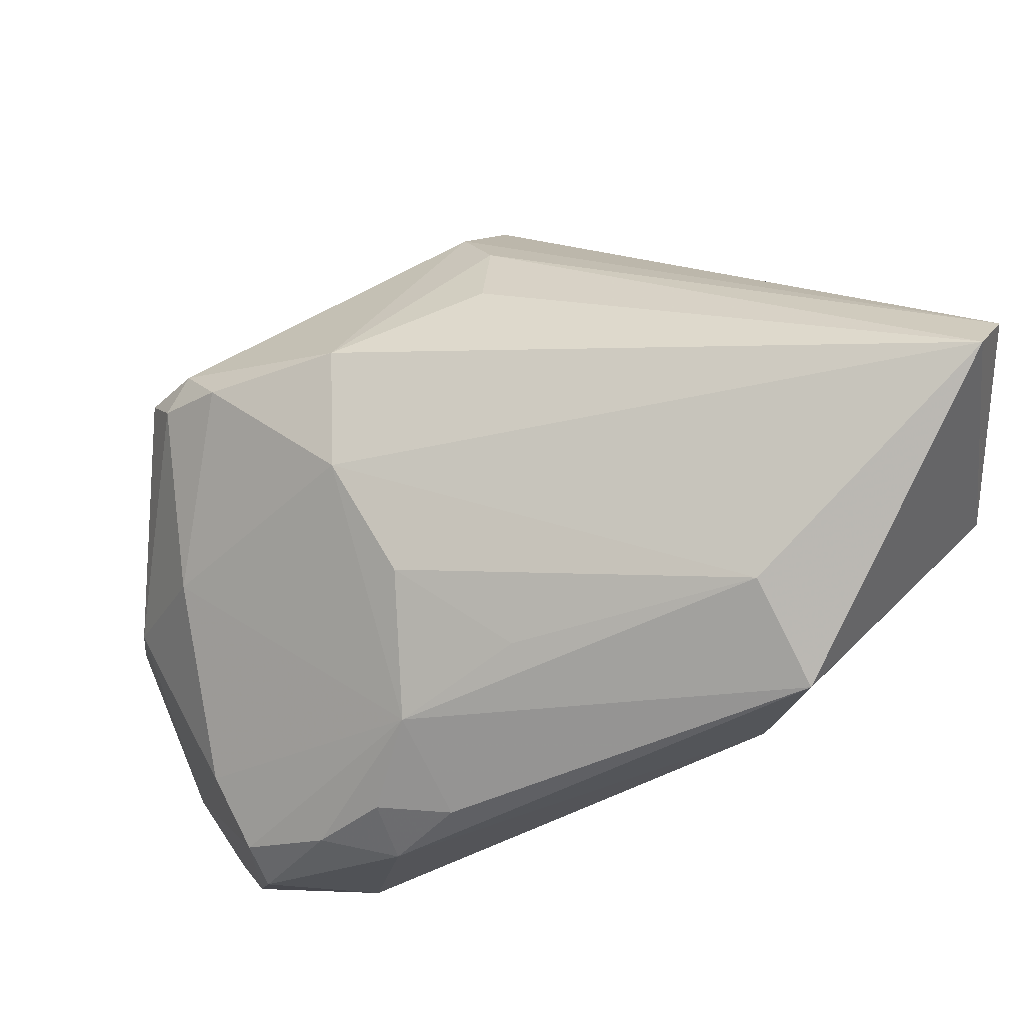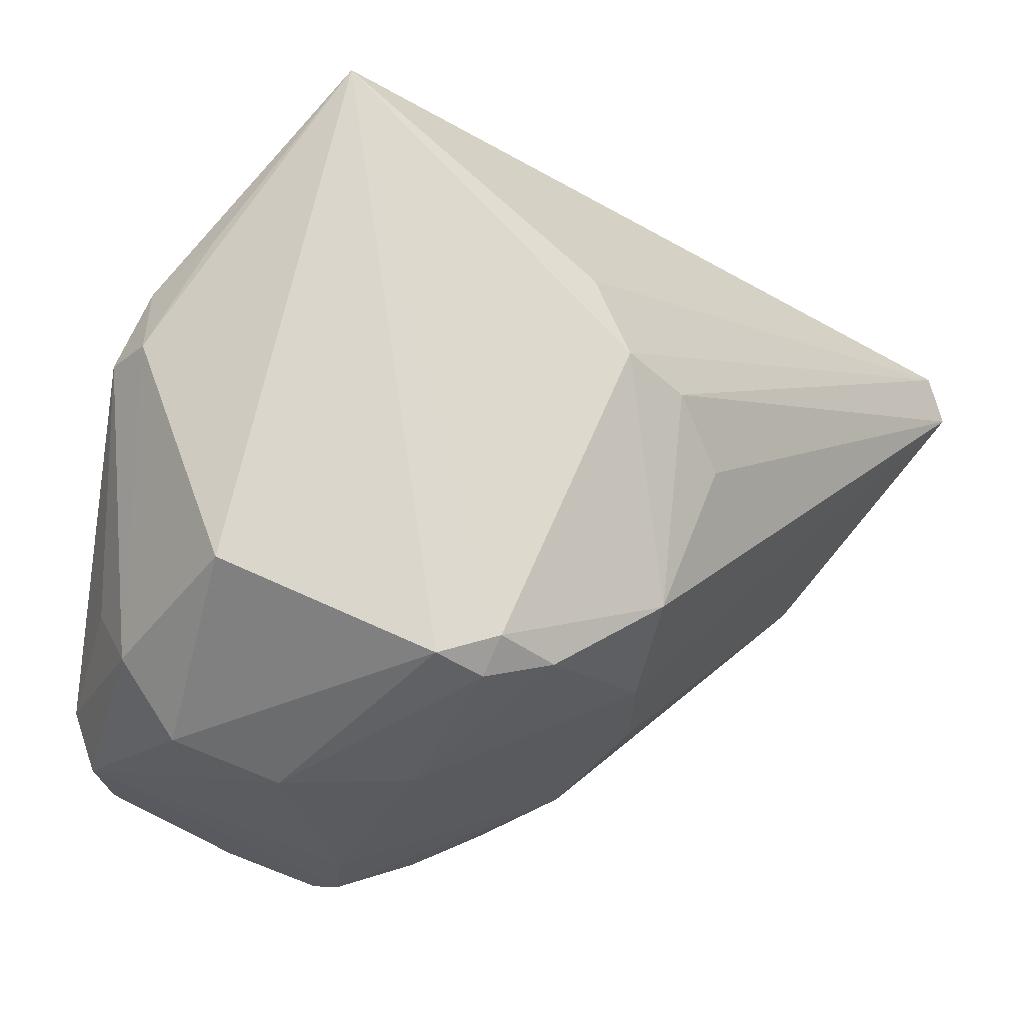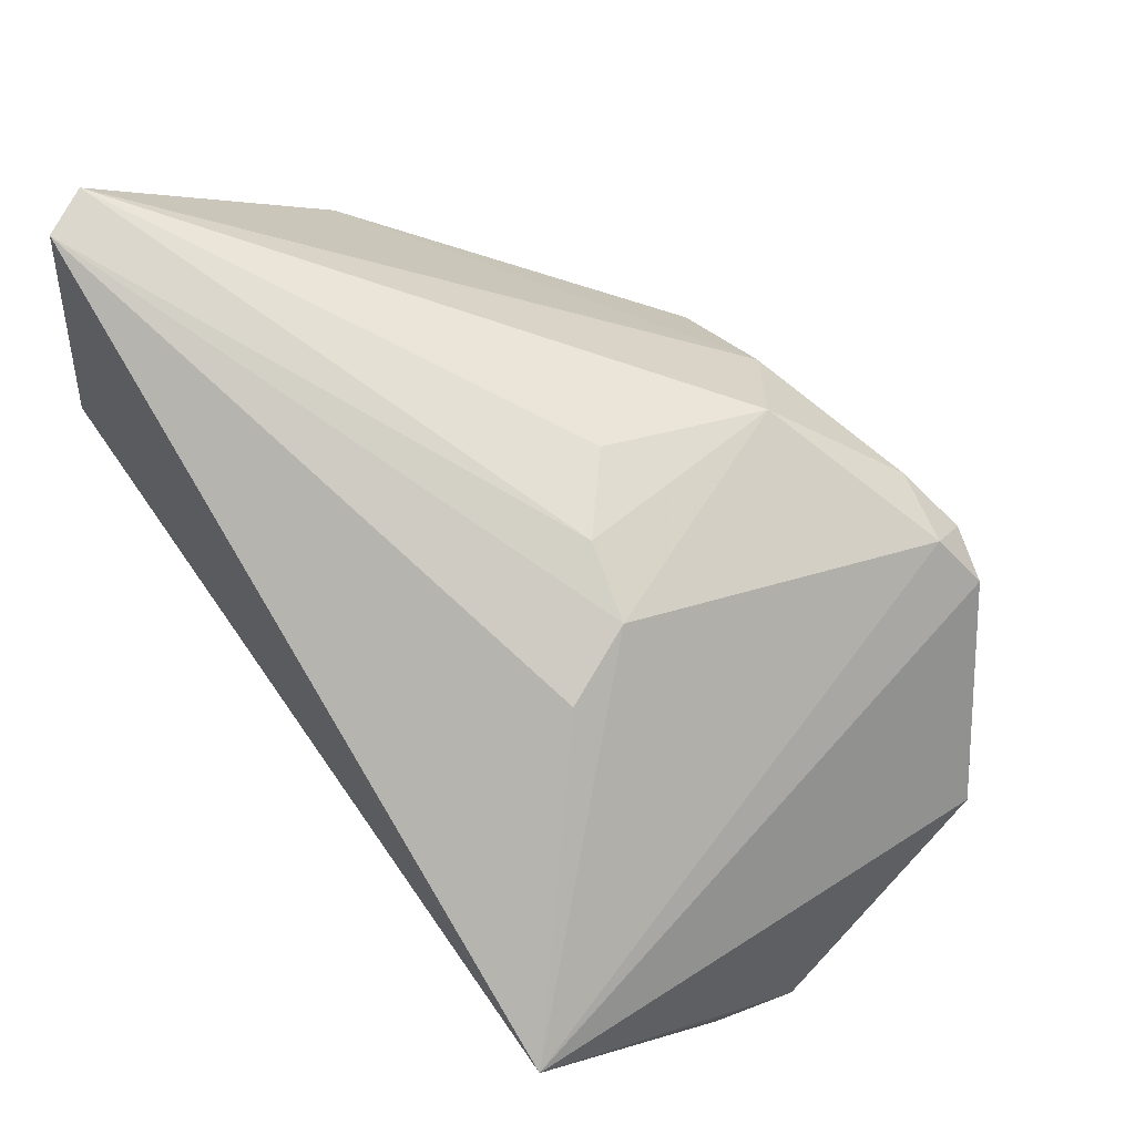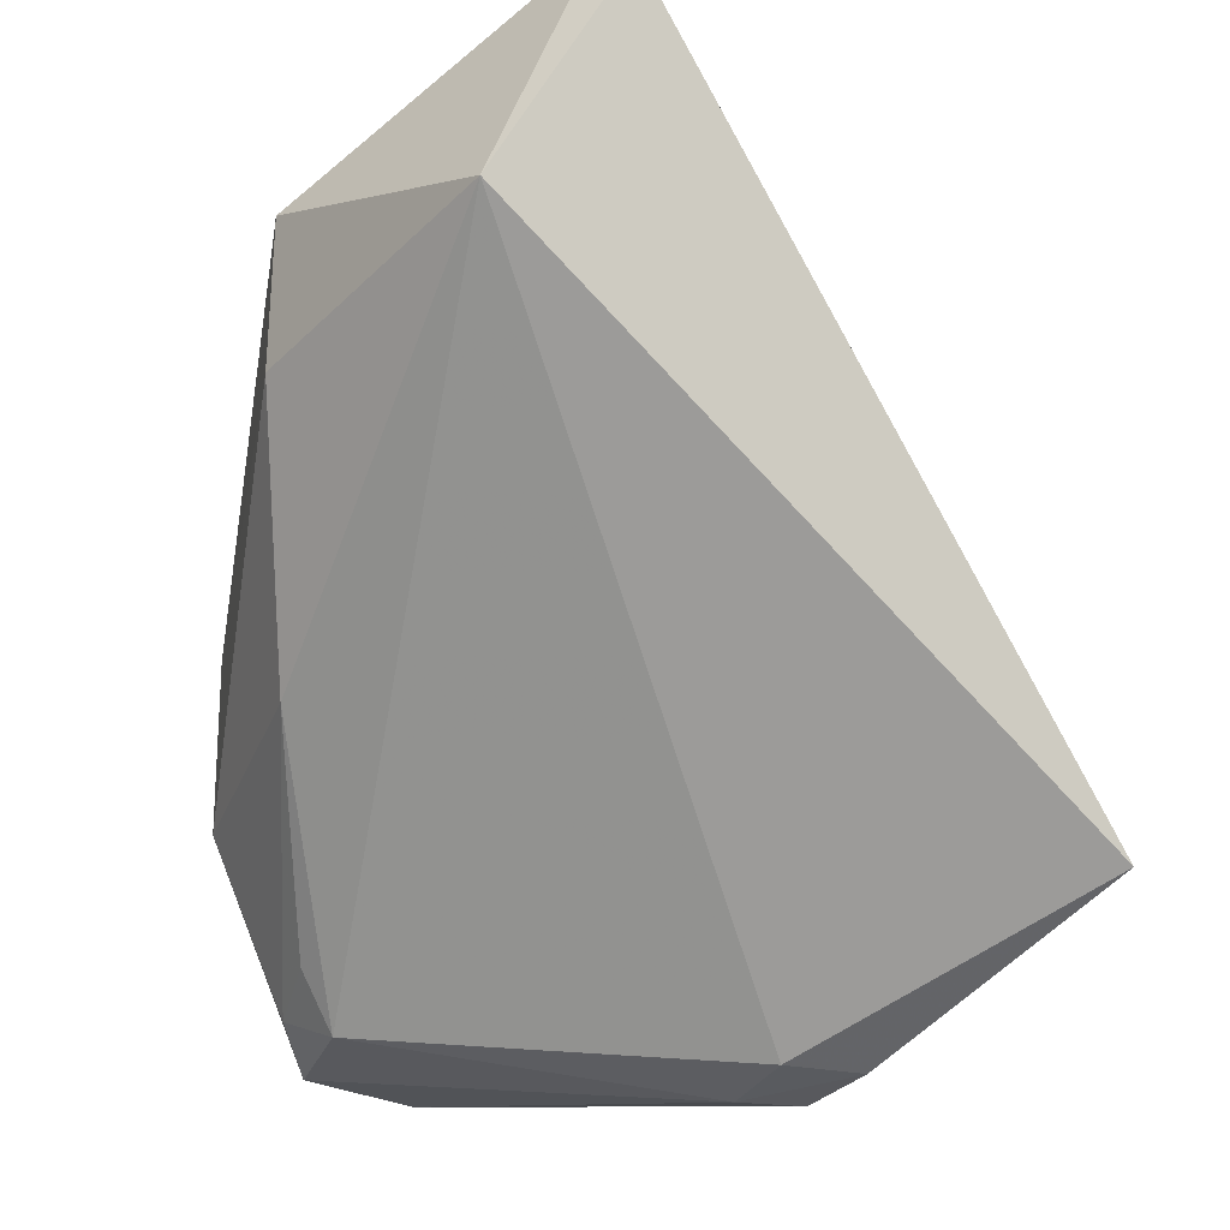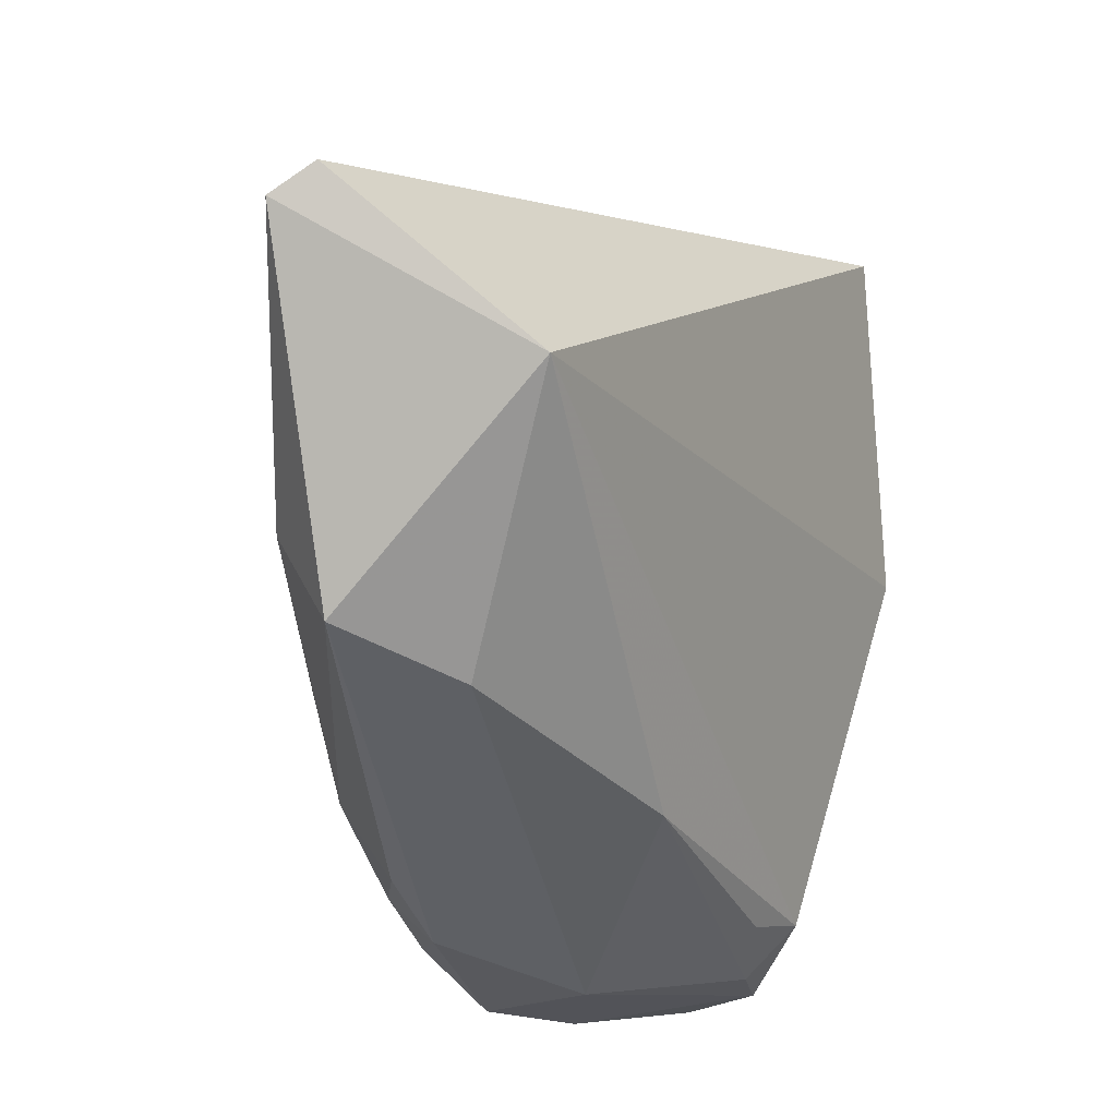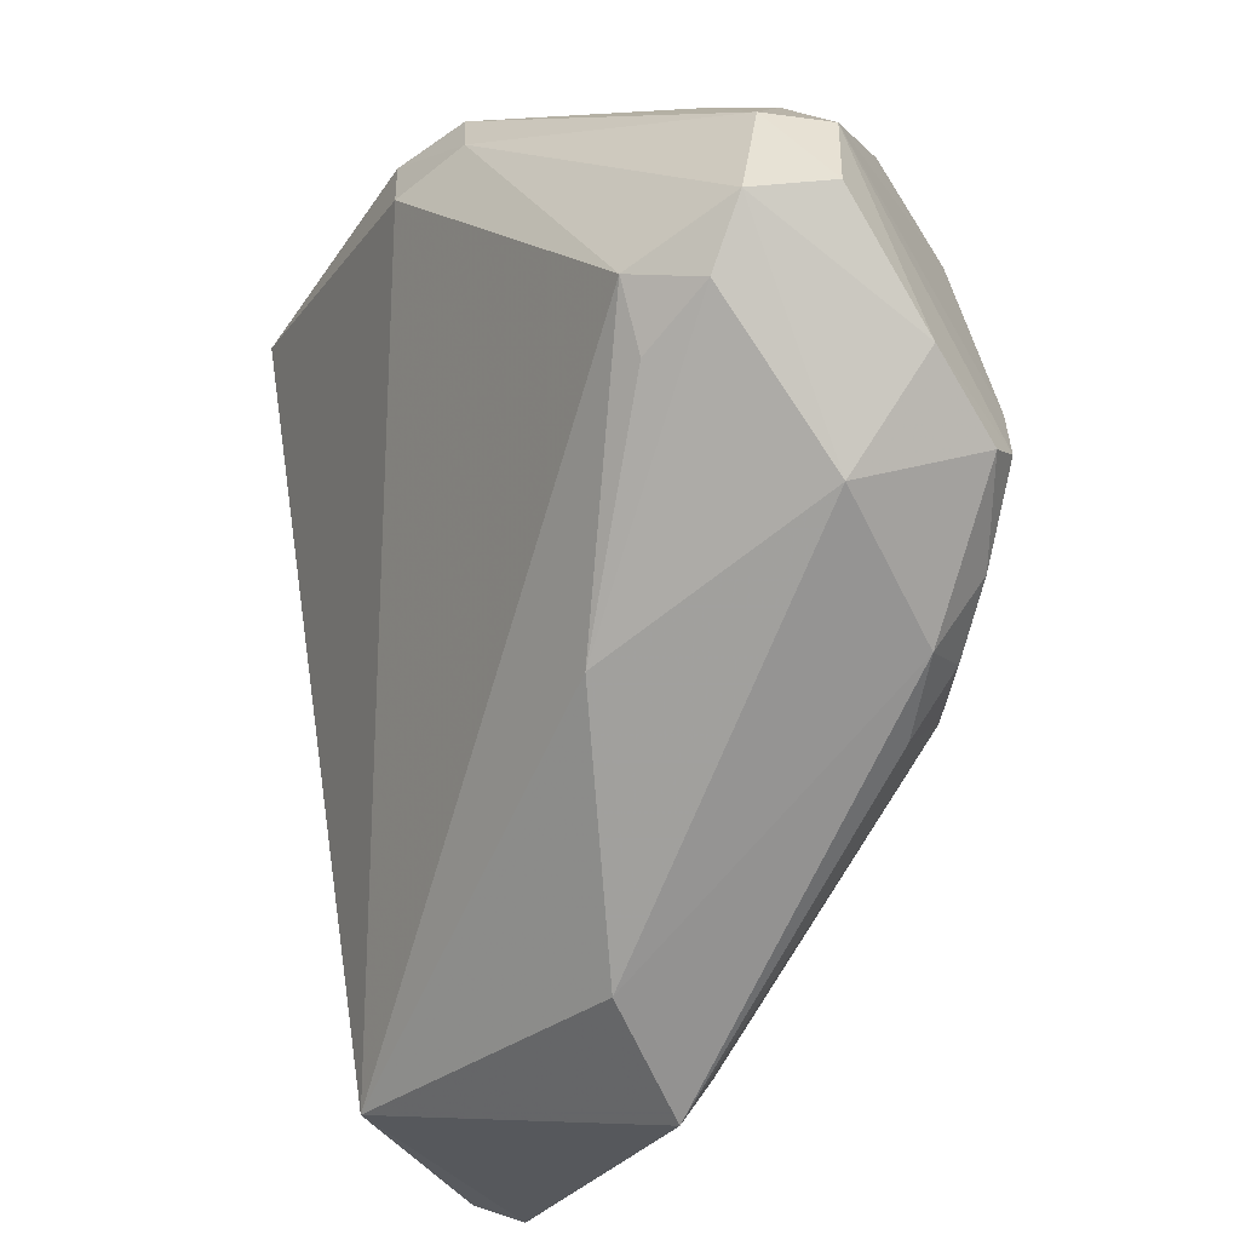
<metadata>
{"format":"obj","ext":"obj","renderer":"f3d","projection":"perspective","resolution":1024,"background":"white","views":[{"elev":69.8,"azim":151.0,"up":"+Y"},{"elev":64.4,"azim":112.6,"up":"+Z"},{"elev":27.6,"azim":-28.6,"up":"+Y"},{"elev":-28.6,"azim":-114.1,"up":"+Y"},{"elev":-55.3,"azim":-109.1,"up":"+Z"},{"elev":-58.1,"azim":35.7,"up":"+Z"}]}
</metadata>
<code>
v 0.03469 -0.002884 0.0711
v 0.03829 -0.01131 0.06321
v 0.03783 -0.004747 0.0598
v 0.02478 0.002253 0.05512
v 0.02199 -0.01059 0.07342
v 0.03525 -0.01152 0.05955
v 0.03184 0.001222 0.06583
v 0.03769 -0.005924 0.06657
v 0.03457 -0.008556 0.07143
v 0.038 -0.00792 0.05941
v 0.01829 -0.0004793 0.05723
v 0.03036 -0.01354 0.07009
v 0.03625 -0.00293 0.06626
v 0.03323 -0.0002576 0.0597
v 0.02537 -0.000247 0.06957
v 0.03777 -0.004576 0.06178
v 0.03783 -0.008696 0.06704
v 0.03811 -0.01114 0.06101
v 0.03536 -0.007257 0.05767
v 0.02846 -0.01346 0.06849
v 0.03 -0.01276 0.07113
v 0.03664 -0.01053 0.0679
v 0.03339 -0.0004291 0.0697
v 0.03455 -0.001775 0.07032
v 0.03471 -0.003171 0.05741
v 0.02482 0.003513 0.05773
v 0.02543 -0.001667 0.07087
v 0.01704 0.005027 0.05998
v 0.03656 -0.01231 0.06052
v 0.029 -0.006925 0.05715
v 0.02832 -0.01341 0.07051
v 0.03708 -0.01237 0.06337
v 0.03363 -0.001681 0.0709
v 0.03619 -0.003314 0.05874
v 0.03316 -0.001646 0.05741
v 0.02553 -0.001194 0.05533
v 0.03783 -0.005516 0.05889
v 0.03177 0.001171 0.06272
v 0.02404 -0.003182 0.07118
v 0.01795 0.00584 0.05954
v 0.03369 -0.01231 0.06021
v 0.03051 -0.01364 0.06839
v 0.02699 -0.0122 0.07178
v 0.03551 -0.01184 0.06689
v 0.03047 0.001293 0.06846
v 0.03467 -0.001978 0.05849
v 0.03021 0.001285 0.05969
v 0.03326 -0.011 0.05926
v 0.02638 0.001159 0.06813
f 9 1 5
f 10 3 2
f 14 7 13
f 16 8 2
f 16 2 3
f 16 13 8
f 16 14 13
f 16 3 14
f 17 8 1
f 17 1 9
f 17 2 8
f 18 10 2
f 20 5 11
f 21 9 5
f 22 21 12
f 22 9 21
f 22 17 9
f 22 2 17
f 23 13 7
f 24 1 8
f 24 8 13
f 24 13 23
f 26 14 4
f 28 11 5
f 28 27 15
f 29 10 18
f 29 19 10
f 29 6 19
f 30 19 6
f 31 5 20
f 31 12 21
f 32 2 22
f 32 29 18
f 32 18 2
f 33 24 23
f 33 1 24
f 33 27 5
f 33 5 1
f 34 14 3
f 35 25 4
f 35 4 14
f 36 25 19
f 36 4 25
f 36 19 30
f 36 30 11
f 36 11 4
f 37 3 10
f 37 10 19
f 37 19 25
f 37 34 3
f 37 25 34
f 38 26 7
f 38 7 14
f 39 28 5
f 39 5 27
f 39 27 28
f 40 7 26
f 40 26 4
f 40 4 11
f 40 11 28
f 40 28 15
f 41 6 29
f 41 20 11
f 41 11 30
f 42 41 29
f 42 20 41
f 42 31 20
f 42 12 31
f 42 32 12
f 42 29 32
f 43 31 21
f 43 21 5
f 43 5 31
f 44 32 22
f 44 22 12
f 44 12 32
f 45 33 23
f 45 15 27
f 45 27 33
f 45 23 7
f 45 7 40
f 46 34 25
f 46 25 35
f 46 35 14
f 46 14 34
f 47 38 14
f 47 14 26
f 47 26 38
f 48 41 30
f 48 30 6
f 48 6 41
f 49 45 40
f 49 40 15
f 49 15 45

</code>
